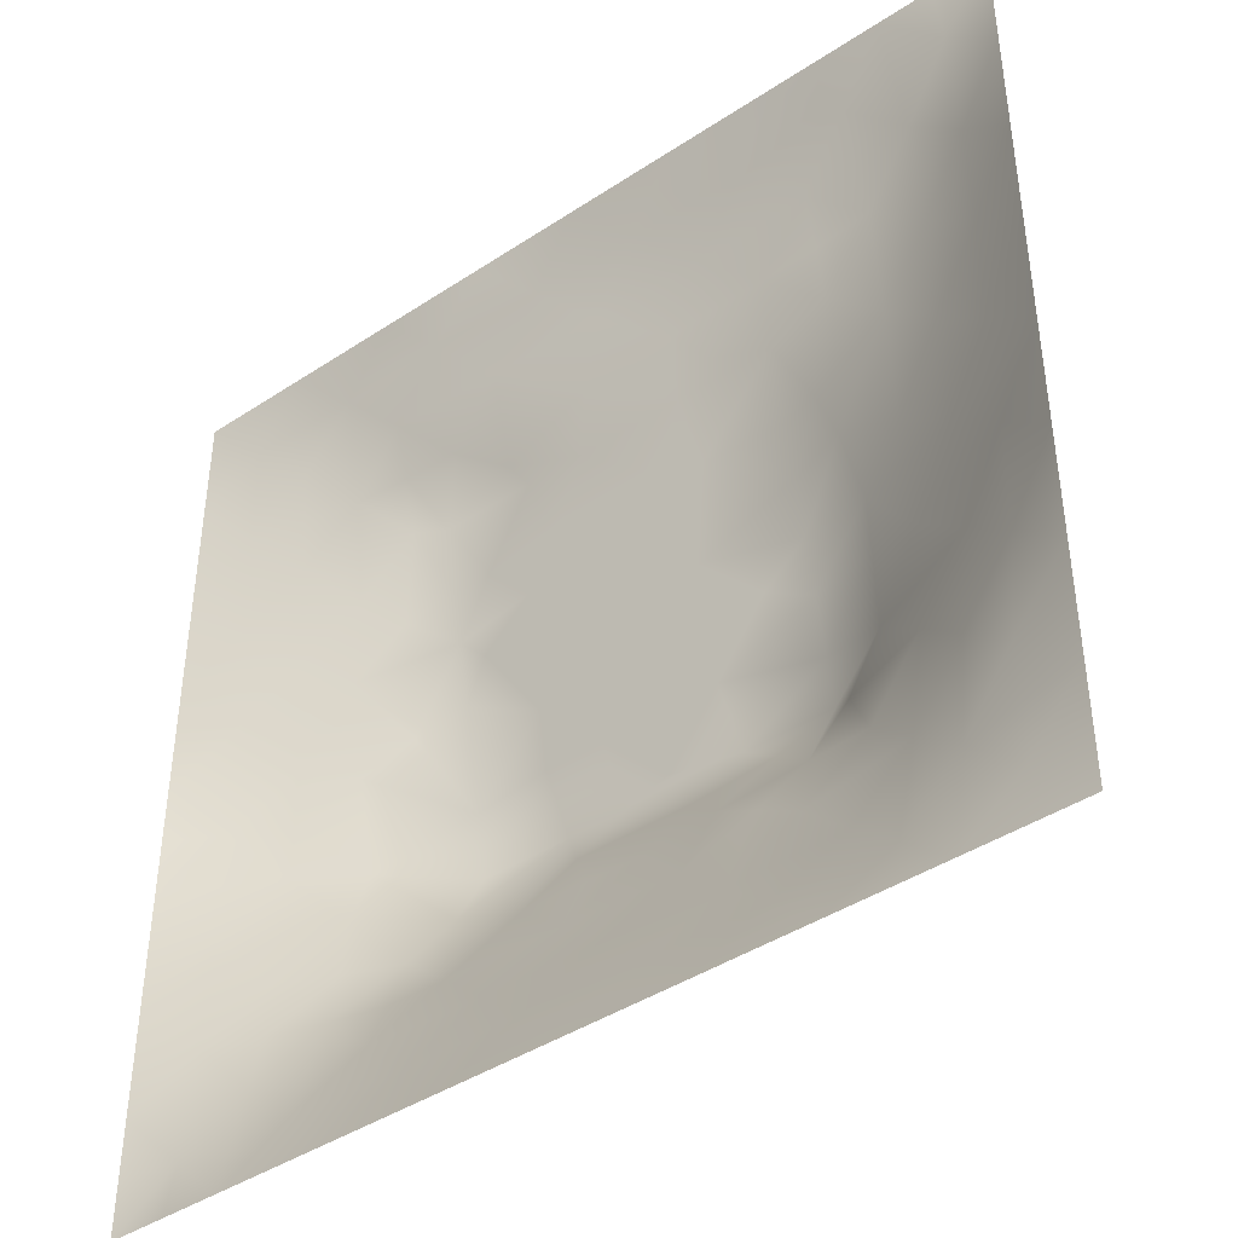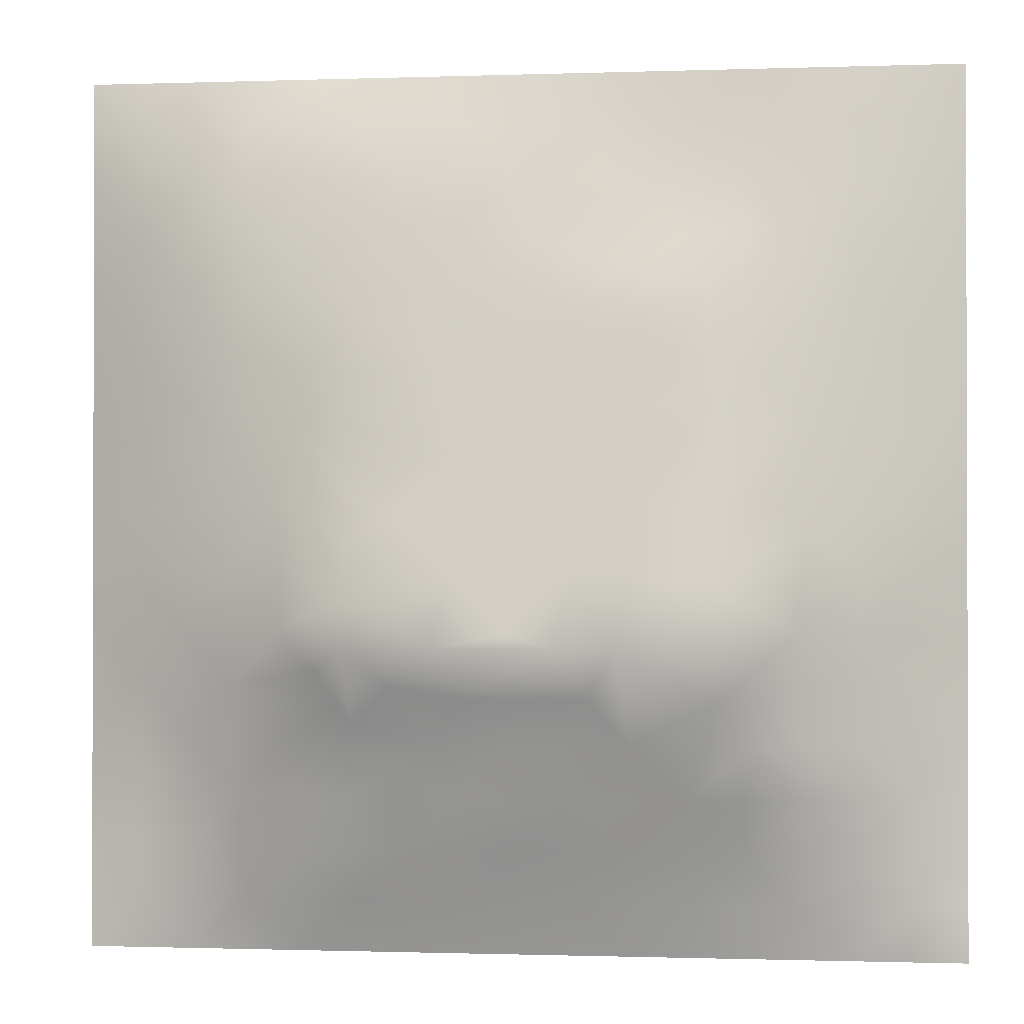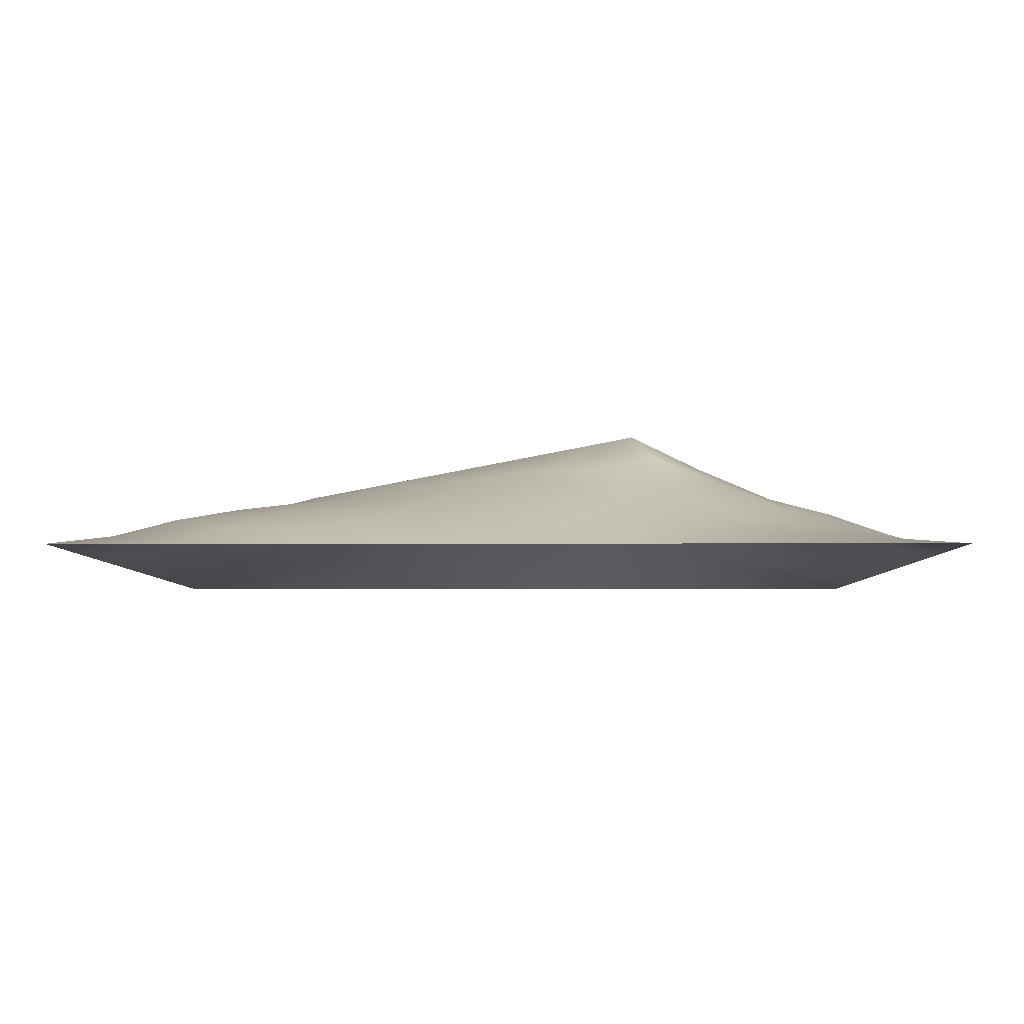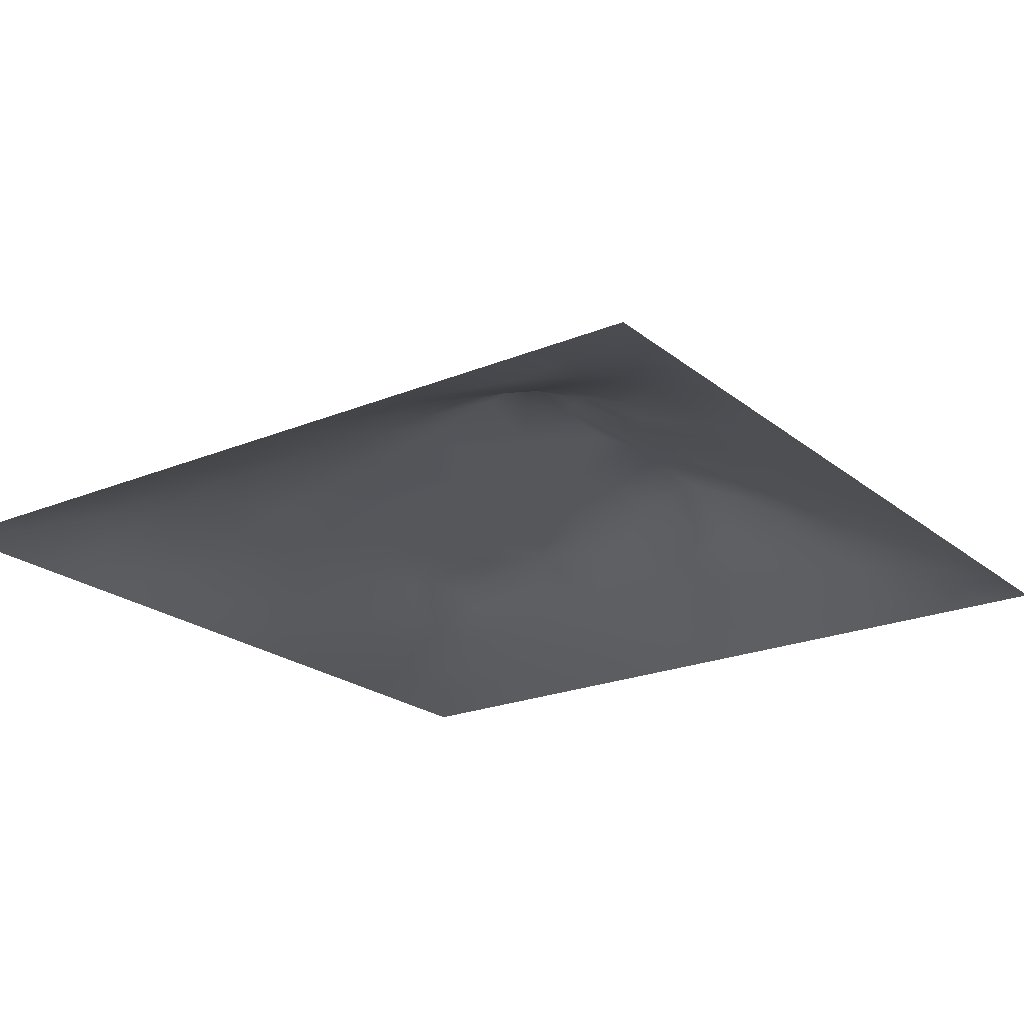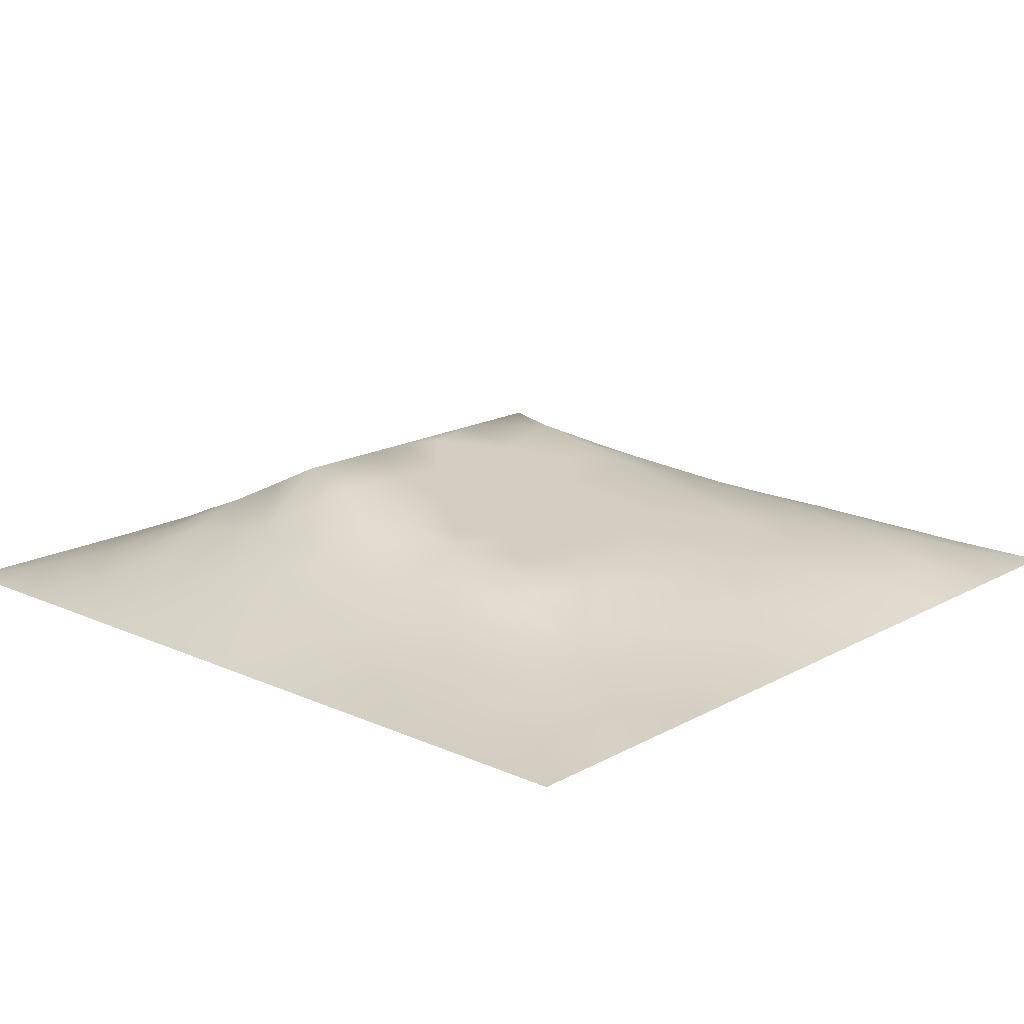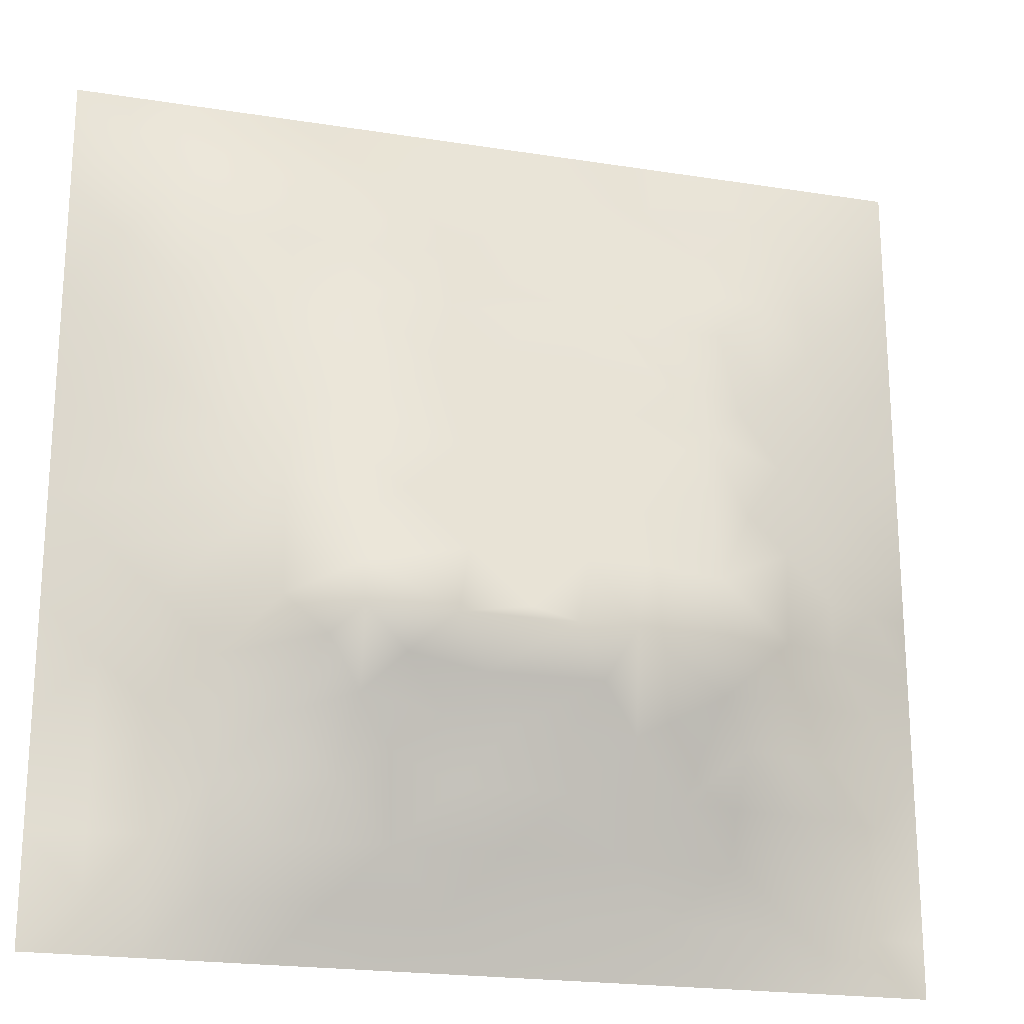
<metadata>
{"format":"obj","ext":"obj","renderer":"f3d","projection":"perspective","resolution":1024,"background":"white","views":[{"elev":-42.1,"azim":-141.6,"up":"+Y"},{"elev":-1.0,"azim":7.2,"up":"+Y"},{"elev":-4.9,"azim":-89.5,"up":"+Z"},{"elev":-21.9,"azim":-54.0,"up":"+Z"},{"elev":16.7,"azim":132.2,"up":"+Z"},{"elev":-21.3,"azim":-15.7,"up":"+Y"}]}
</metadata>
<code>
v -0 0 -0
v 1 0 -0
v -0 1 0
v 1 1 0
v 0.5024 0.4936 0.1266
v -0 0.5 0
v 0.5 1 0
v 1 0.5 0
v 0.5 -0 0
v 0.2473 0.7521 0.06614
v 0.7545 0.7518 0.06625
v 0.2446 0.2434 0.08692
v 0.76 0.2416 0.09668
v 0.75 0 0
v 0.25 0 0
v 1 0.75 0
v 1 0.25 0
v 0.25 1 0
v 0.75 1 0
v 0 0.25 0
v 0 0.75 -0
v 0.3631 0.2159 0.08779
v 0.6323 0.7715 0.06806
v 0.2396 0.5129 0.0987
v 0.8212 0.2442 0.07547
v 0.8828 0.3722 0.06105
v 0.6273 0.1224 0.0514
v 0.8824 0.4351 0.06023
v 0.8777 0.1228 0.02995
v 0.3747 0.1207 0.05493
v 0.1245 0.1232 0.02566
v 0.4937 0.2445 0.1067
v 0.878 0.6239 0.04342
v 0.6309 0.6235 0.1018
v 0.8767 0.8759 0.02371
v 0.3749 0.8788 0.04777
v 0.2581 0.5989 0.09017
v 0.122 0.8781 0.03576
v 0.1214 0.6246 0.04827
v 0.6263 0.8743 0.03369
v 0.1198 0.3726 0.05625
v 0.2482 0.1189 0.05226
v 0.8777 0.7501 0.03549
v 0.8812 0.2467 0.05153
v 0.2485 0.8789 0.04444
v 0.7516 0.8748 0.02952
v 0.1233 0.2479 0.04081
v 0.1209 0.7514 0.04536
v 0.3197 0.5924 0.1075
v 0.5883 0.2967 0.1282
v 0.2477 0.8159 0.05755
v 0.882 0.4981 0.05817
v 0.4287 0.7437 0.0786
v 0.2412 0.4515 0.1051
v 0 0.375 0
v 0.5008 0.8761 0.04129
v 0.5022 0.6225 0.1018
v 0.2419 0.369 0.1093
v 0.121 0.4982 0.05341
v 0.371 0.4953 0.1262
v 0.6316 0.244 0.1039
v 0.5011 0.123 0.05205
v 0.5021 0.3651 0.1514
v 0 0.625 0
v 0 0.875 0
v 0 0.125 0
v 0.625 1 0
v 0.875 1 0
v 0.125 1 0
v 0.375 1 0
v 1 0.375 0
v 1 0.125 0
v 1 0.875 0
v 1 0.625 0
v 0.375 0 0
v 0.125 0 0
v 0.875 0 0
v 0.625 0 0
v 0.753 0.122 0.04519
v 0.6339 0.4945 0.1266
v 0.7705 0.513 0.102
v 0.06073 0.3116 0.02491
v 0.1815 0.4341 0.08172
v 0.1823 0.3083 0.07468
v 0.06004 0.4364 0.02831
v 0.688 0.9358 0.01035
v 0.6903 0.8124 0.05063
v 0.563 0.9378 0.01983
v 0.05968 0.6876 0.02602
v 0.1832 0.6884 0.06461
v 0.06058 0.5618 0.02576
v 0.1864 0.9408 0.02515
v 0.1842 0.8157 0.05274
v 0.06148 0.9386 0.01281
v 0.4373 0.5585 0.1142
v 0.8776 0.8132 0.03114
v 0.5517 0.7442 0.07861
v 0.3114 0.8154 0.05874
v 0.4377 0.9383 0.0215
v 0.9395 0.8127 0.01872
v 0.8157 0.8139 0.04377
v 0.9383 0.9382 0.01103
v 0.8802 0.1841 0.04387
v 0.5674 0.5582 0.1143
v 0.7201 0.4211 0.1407
v 0.8247 0.5896 0.06725
v 0.8176 0.6877 0.06138
v 0.9395 0.5615 0.02465
v 0.7531 0.8134 0.04805
v 0.6912 0.5825 0.1097
v 0.4358 0.4296 0.1389
v 0.187 0.05937 0.02375
v 0.06215 0.06203 0.009382
v 0.1847 0.183 0.0545
v 0.3123 0.06072 0.02543
v 0.3103 0.1815 0.07588
v 0.4379 0.06144 0.02589
v 0.8135 0.06129 0.01879
v 0.9386 0.06149 0.01194
v 0.5584 0.2431 0.1041
v 0.5689 0.4294 0.1391
v 0.5264 0.804 0.05767
v 0.5655 0.1833 0.07961
v 0.6928 0.1825 0.0754
v 0.5633 0.06187 0.0249
v 0.941 0.3113 0.02854
v 0.8214 0.3076 0.08231
v 0.9425 0.4363 0.03259
v 0.3122 0.9403 0.02563
v 0.4653 0.6773 0.0913
v 0.8185 0.1824 0.06001
v 0.8128 0.3672 0.09829
v 0.6885 0.0611 0.02446
v 0.06229 0.1244 0.01278
v 0.9402 0.1863 0.02231
v 0.4374 0.1824 0.08147
v 0.06351 0.1872 0.01137
v 0.3863 0.7685 0.07222
v 0.9389 0.687 0.02007
v 0.3715 0.3091 0.1343
v 0.05991 0.8135 0.02326
v 0.8131 0.9384 0.01654
v 0.1831 0.561 0.07274
v 0.7725 0.6489 0.0806
v 0.3201 0.5292 0.1196
v 0.7206 0.3523 0.1541
v 0.3208 0.3506 0.1541
v 0.7189 0.7449 0.07862
v 0.3191 0.7432 0.0786
v 0.6194 0.352 0.1541
v 0.3207 0.4017 0.1442
v 0.2882 0.3238 0.1254
v 0.7195 0.6103 0.1044
v 0.7265 0.2914 0.1241
v 0.6744 0.6696 0.09272
v 0.3256 0.2674 0.1143
v 0.2783 0.6576 0.08637
v 0.7194 0.5373 0.1184
v 0.6145 0.7445 0.07861
v 0.3204 0.4656 0.1319
v 0.4208 0.3512 0.1541
v 1 0.0625 -0
v 0.5526 0.3517 0.1541
v 0.0625 1 0
v 0.4168 0.2519 0.105
v 0.426 0.8182 0.06344
v 0.8218 0.4787 0.08454
v 0.7564 0.1809 0.07234
v 0.7192 0.6727 0.09242
v 0.4143 0.6609 0.09449
v 0.6355 0.4298 0.1391
v 0.3195 0.6547 0.09552
v 0.5912 0.6751 0.09184
v 0.9375 0 -0
v 0.4578 0.2956 0.1279
v 0.2472 0.182 0.06635
v 1 0.4375 0
f 1 113 66
f 155 34 153
f 4 68 102
f 96 101 43
f 144 11 169
f 10 93 90
f 164 3 94
f 31 134 113
f 134 137 66
f 134 66 113
f 115 112 15
f 31 137 134
f 73 102 100
f 127 132 154
f 76 113 1
f 57 170 95
f 15 112 76
f 115 15 75
f 45 51 98
f 137 31 47
f 32 136 123
f 22 30 136
f 22 156 116
f 62 123 136
f 165 136 32
f 115 30 42
f 152 156 147
f 143 59 24
f 116 30 22
f 42 112 115
f 114 47 31
f 84 152 58
f 83 24 59
f 116 42 30
f 54 151 160
f 75 117 115
f 148 169 11
f 165 22 136
f 26 127 126
f 83 58 54
f 146 154 132
f 63 121 111
f 30 115 117
f 169 148 155
f 153 169 155
f 72 135 119
f 10 51 93
f 54 58 151
f 129 45 36
f 112 31 76
f 57 173 130
f 84 58 41
f 113 76 31
f 149 98 10
f 9 125 117
f 120 50 32
f 157 10 90
f 82 137 47
f 84 12 152
f 12 176 116
f 172 49 170
f 20 137 82
f 159 173 155
f 20 66 137
f 55 20 82
f 34 155 173
f 23 40 122
f 92 45 129
f 149 172 170
f 176 42 116
f 128 8 52
f 107 33 43
f 139 43 33
f 38 92 69
f 49 37 145
f 161 140 175
f 45 98 36
f 122 53 97
f 110 153 34
f 162 72 119
f 16 100 139
f 108 52 8
f 93 38 48
f 62 117 125
f 37 90 143
f 143 90 39
f 94 69 164
f 79 131 168
f 129 70 18
f 149 170 53
f 92 18 69
f 128 26 71
f 2 162 119
f 93 92 38
f 126 71 26
f 27 124 123
f 150 146 171
f 48 38 141
f 65 94 3
f 35 142 101
f 21 141 65
f 38 94 141
f 46 101 142
f 65 141 94
f 39 90 48
f 51 45 93
f 23 122 97
f 61 123 124
f 145 160 60
f 92 129 18
f 140 161 147
f 89 39 48
f 48 141 89
f 42 176 114
f 89 21 64
f 21 89 141
f 79 118 131
f 149 10 157
f 6 91 64
f 165 175 140
f 6 55 85
f 24 83 54
f 152 147 58
f 151 58 147
f 63 163 121
f 24 54 160
f 34 173 57
f 123 62 27
f 27 125 133
f 43 101 107
f 56 88 99
f 39 89 91
f 169 153 144
f 59 85 83
f 106 52 33
f 37 157 90
f 37 143 24
f 149 138 98
f 26 28 132
f 135 72 17
f 155 148 159
f 51 10 98
f 78 133 125
f 17 126 135
f 104 95 5
f 130 53 170
f 44 135 126
f 105 158 80
f 57 95 104
f 39 91 143
f 34 57 104
f 156 152 12
f 43 139 100
f 53 138 149
f 91 6 59
f 60 160 111
f 11 144 107
f 103 44 25
f 50 150 163
f 119 29 77
f 80 110 104
f 124 154 61
f 12 116 156
f 41 83 85
f 37 49 157
f 144 153 106
f 96 43 100
f 106 153 81
f 110 34 104
f 101 11 107
f 80 104 5
f 158 153 110
f 121 171 80
f 105 146 132
f 81 153 158
f 158 110 80
f 99 36 56
f 167 106 81
f 36 99 129
f 107 106 33
f 11 109 148
f 82 47 41
f 29 131 118
f 59 143 91
f 74 108 8
f 87 148 109
f 84 41 47
f 35 100 102
f 138 53 166
f 144 106 107
f 111 5 60
f 156 140 147
f 95 60 5
f 88 56 40
f 118 77 29
f 161 175 163
f 12 84 114
f 108 33 52
f 47 114 84
f 56 166 122
f 74 139 108
f 111 151 161
f 35 101 96
f 35 96 100
f 122 166 53
f 151 147 161
f 86 46 142
f 53 130 97
f 55 82 85
f 68 142 102
f 42 114 112
f 142 35 102
f 87 46 40
f 46 109 101
f 19 86 142
f 88 40 86
f 23 87 40
f 86 40 46
f 23 148 87
f 87 109 46
f 33 108 139
f 23 159 148
f 24 145 37
f 56 122 40
f 67 88 86
f 31 112 114
f 7 70 99
f 67 7 88
f 19 67 86
f 68 19 142
f 41 85 82
f 83 41 58
f 73 4 102
f 16 73 100
f 74 16 139
f 154 150 61
f 138 166 98
f 126 17 71
f 48 90 93
f 77 118 14
f 60 95 145
f 28 52 167
f 49 145 95
f 163 175 50
f 70 129 99
f 57 130 170
f 109 11 101
f 25 44 127
f 64 91 89
f 25 127 13
f 22 165 156
f 132 127 26
f 151 111 160
f 131 13 168
f 131 25 13
f 36 98 166
f 105 132 167
f 167 52 106
f 105 167 81
f 105 81 158
f 166 56 36
f 171 105 80
f 29 119 135
f 121 80 5
f 52 28 128
f 121 5 111
f 63 111 161
f 44 126 127
f 176 12 114
f 163 150 121
f 28 26 128
f 163 63 161
f 120 123 61
f 124 27 79
f 23 97 159
f 97 130 173
f 154 13 127
f 154 146 150
f 124 13 154
f 160 145 24
f 174 2 119
f 133 78 14
f 171 121 150
f 133 79 27
f 150 50 61
f 120 32 123
f 85 59 6
f 77 174 119
f 9 117 75
f 93 45 92
f 78 125 9
f 50 120 61
f 118 133 14
f 136 30 62
f 135 44 103
f 103 131 29
f 117 62 30
f 79 133 118
f 168 13 124
f 168 124 79
f 95 170 49
f 103 25 131
f 7 99 88
f 135 103 29
f 167 132 28
f 125 27 62
f 49 172 157
f 172 149 157
f 97 173 159
f 32 175 165
f 140 156 165
f 171 146 105
f 94 38 69
f 32 50 175
f 71 177 128
f 177 8 128

</code>
